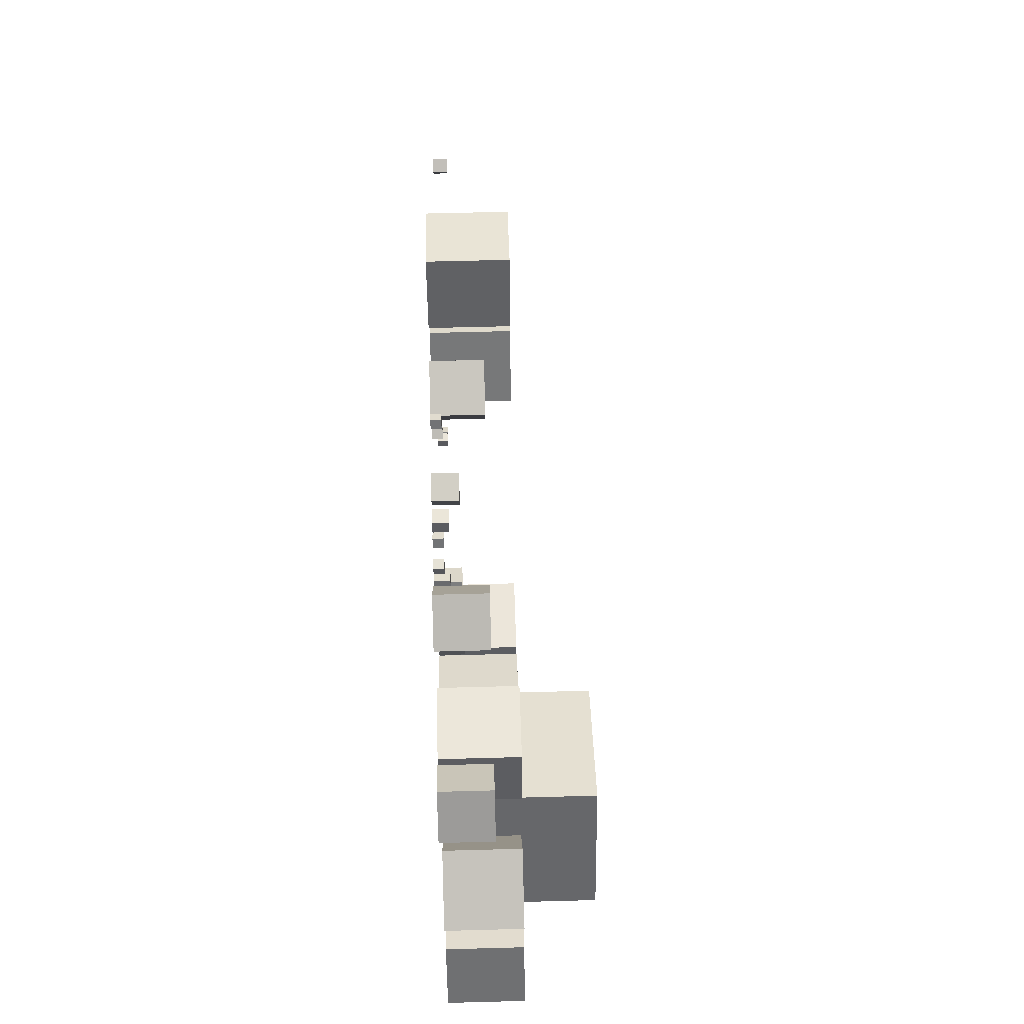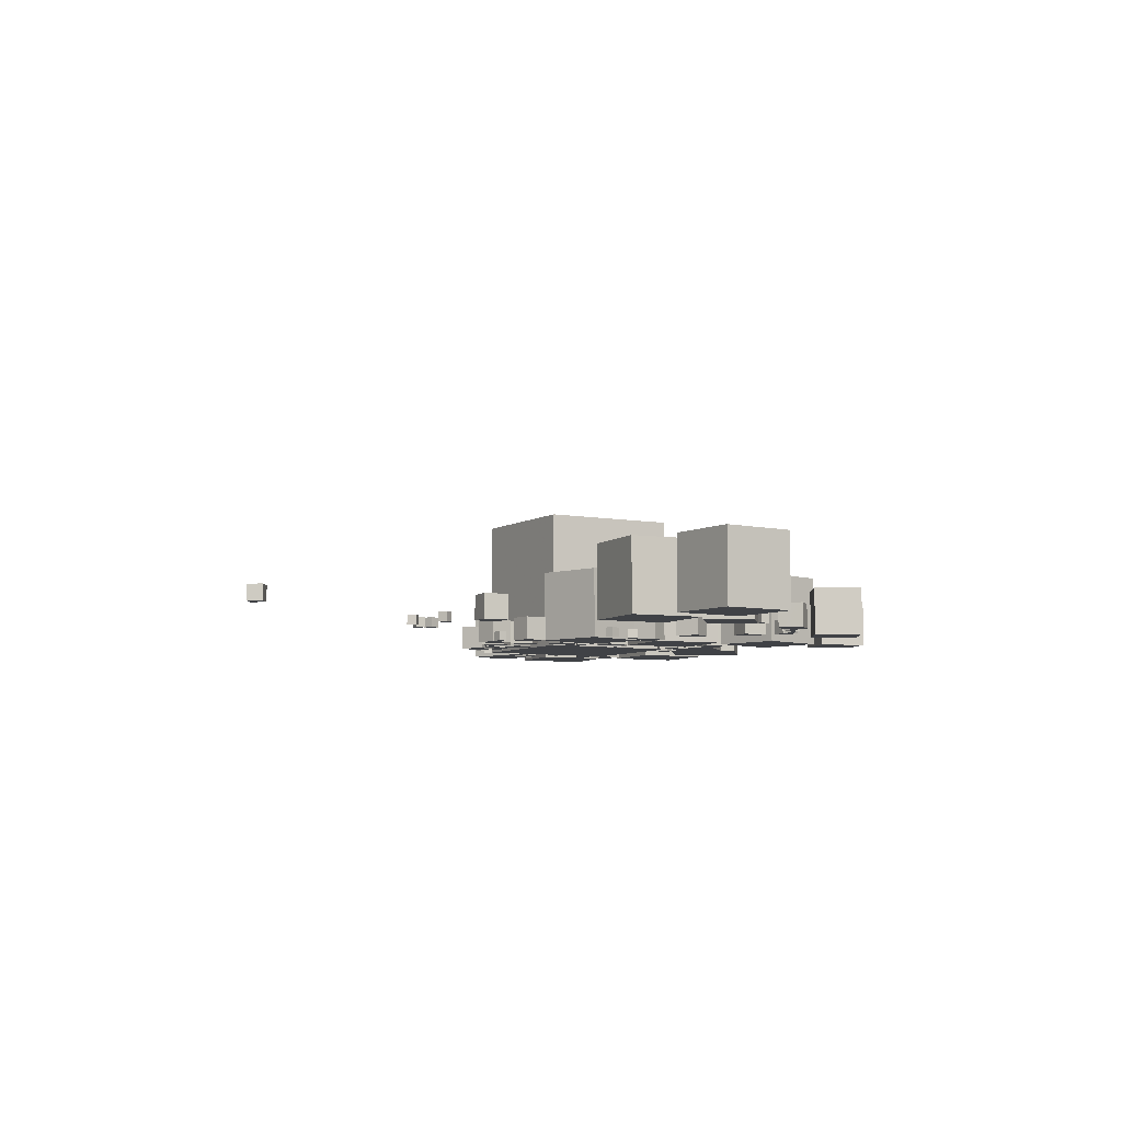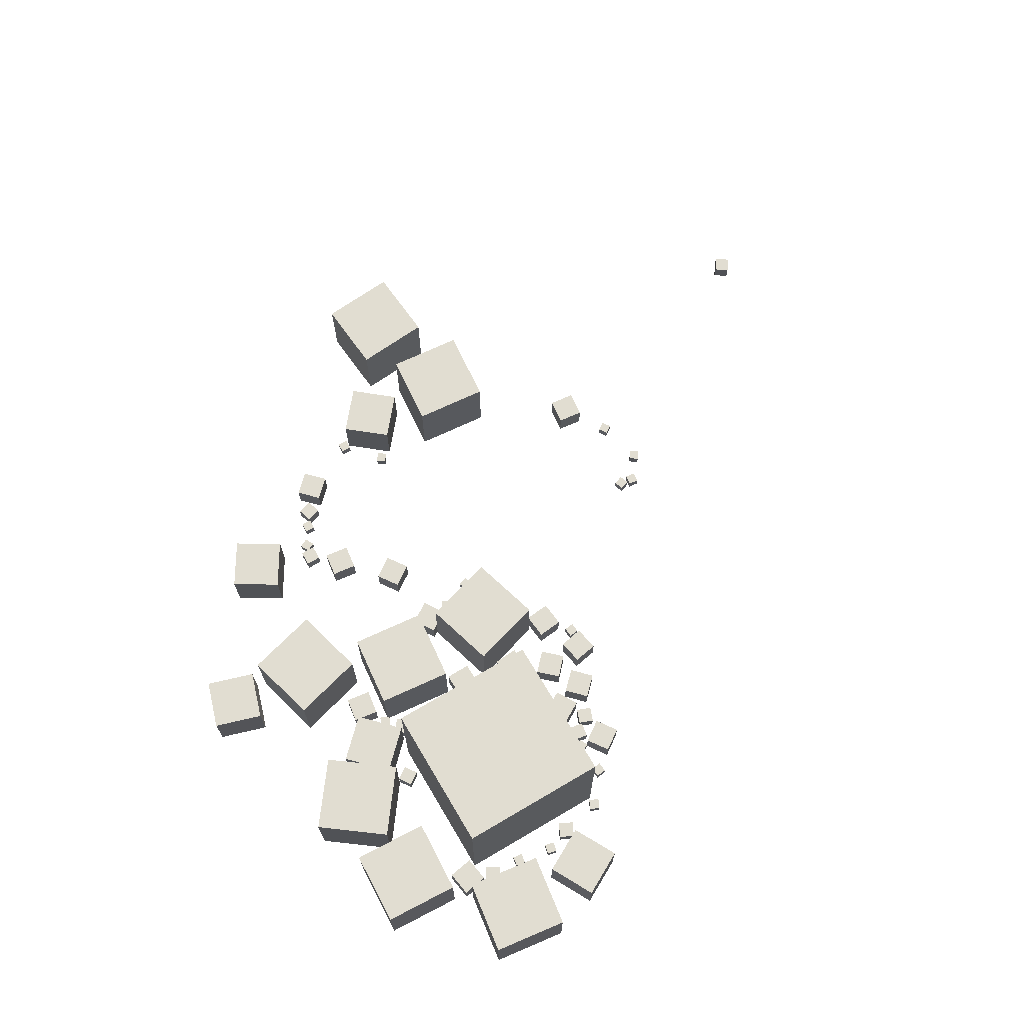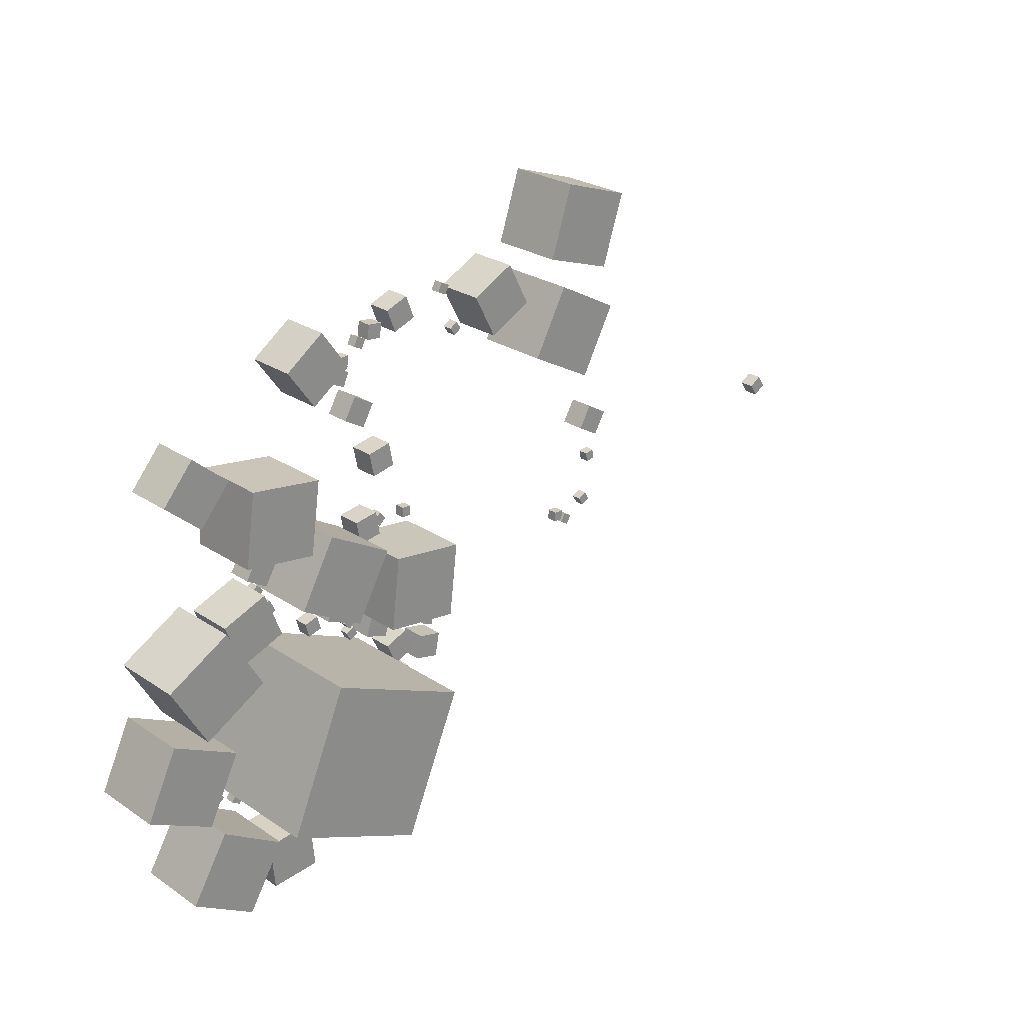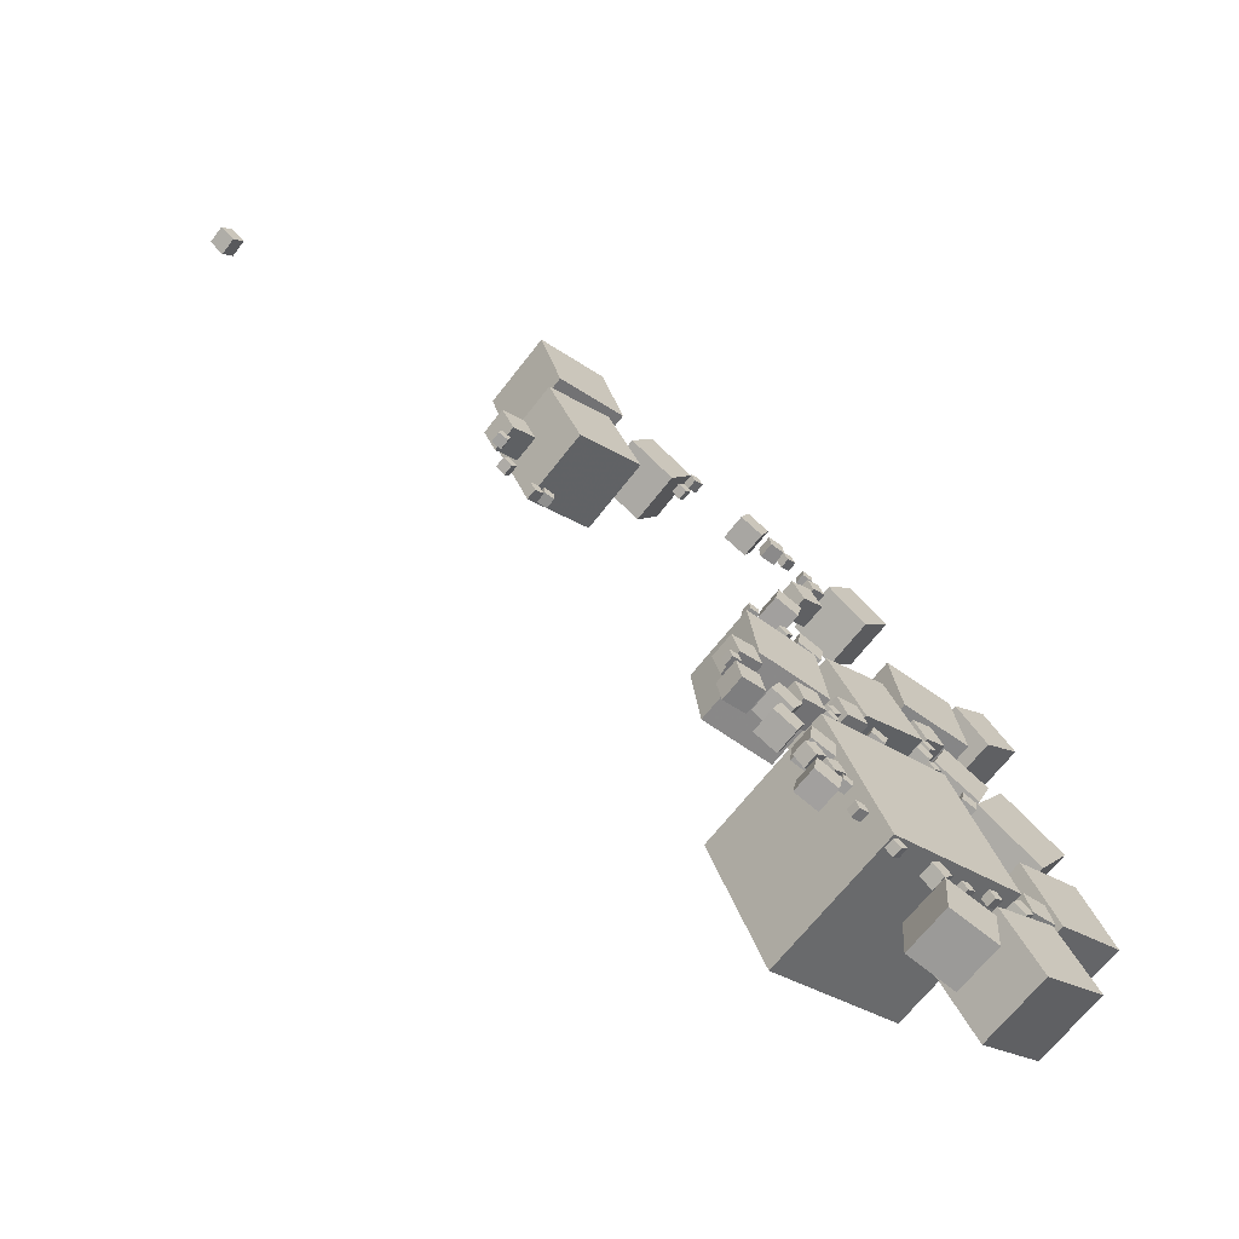
<metadata>
{"format":"obj","ext":"obj","renderer":"f3d","projection":"perspective","resolution":1024,"background":"white","views":[{"elev":61.0,"azim":-91.6,"up":"+Y"},{"elev":-6.4,"azim":127.2,"up":"+Z"},{"elev":68.9,"azim":-53.7,"up":"+Z"},{"elev":25.3,"azim":-42.8,"up":"+Y"},{"elev":-66.8,"azim":142.3,"up":"+Y"}]}
</metadata>
<code>
v 566 393 300
v 290 511 300
v 173 235 300
v 449 117 300
v 449 117 0
v 566 393 0
v 290 511 0
v 173 235 0
f 1 2 3 4
f 5 6 7 8
f 3 4 5 8
f 1 2 7 6
f 2 7 8 3
f 1 4 5 6
v 18 427 150
v -47 292 150
v 87 226 150
v 153 361 150
v 153 361 0
v 18 427 0
v -47 292 0
v 87 226 0
f 9 10 11 12
f 13 14 15 16
f 11 12 13 16
f 9 10 15 14
f 10 15 16 11
f 9 12 13 14
v 398 729 150
v 325 597 150
v 457 524 150
v 530 656 150
v 530 656 0
v 398 729 0
v 325 597 0
v 457 524 0
f 17 18 19 20
f 21 22 23 24
f 19 20 21 24
f 17 18 23 22
f 18 23 24 19
f 17 20 21 22
v 223 484 150
v 148 614 150
v 18 539 150
v 93 409 150
v 93 409 0
v 223 484 0
v 148 614 0
v 18 539 0
f 25 26 27 28
f 29 30 31 32
f 27 28 29 32
f 25 26 31 30
f 26 31 32 27
f 25 28 29 30
v 557 629 150
v 539 480 150
v 688 462 150
v 706 611 150
v 706 611 0
v 557 629 0
v 539 480 0
v 688 462 0
f 33 34 35 36
f 37 38 39 40
f 35 36 37 40
f 33 34 39 38
f 34 39 40 35
f 33 36 37 38
v 243 120 150
v 115 197 150
v 38 69 150
v 166 -7 150
v 166 -7 0
v 243 120 0
v 115 197 0
v 38 69 0
f 41 42 43 44
f 45 46 47 48
f 43 44 45 48
f 41 42 47 46
f 42 47 48 43
f 41 44 45 46
v 1011 1285 150
v 964 1143 150
v 1106 1096 150
v 1153 1238 150
v 1153 1238 0
v 1011 1285 0
v 964 1143 0
v 1106 1096 0
f 49 50 51 52
f 53 54 55 56
f 51 52 53 56
f 49 50 55 54
f 50 55 56 51
f 49 52 53 54
v 224 875 150
v 203 727 150
v 351 706 150
v 372 854 150
v 372 854 0
v 224 875 0
v 203 727 0
v 351 706 0
f 57 58 59 60
f 61 62 63 64
f 59 60 61 64
f 57 58 63 62
f 58 63 64 59
f 57 60 61 62
v 925 947 150
v 1057 876 150
v 1128 1008 150
v 996 1079 150
v 996 1079 0
v 925 947 0
v 1057 876 0
v 1128 1008 0
f 65 66 67 68
f 69 70 71 72
f 67 68 69 72
f 65 66 71 70
f 66 71 72 67
f 65 68 69 70
v 179 595 100
v 215 502 100
v 308 538 100
v 272 631 100
v 272 631 0
v 179 595 0
v 215 502 0
v 308 538 0
f 73 74 75 76
f 77 78 79 80
f 75 76 77 80
f 73 74 79 78
f 74 79 80 75
f 73 76 77 78
v 897 1135 100
v 808 1089 100
v 854 1000 100
v 943 1046 100
v 943 1046 0
v 897 1135 0
v 808 1089 0
v 854 1000 0
f 81 82 83 84
f 85 86 87 88
f 83 84 85 88
f 81 82 87 86
f 82 87 88 83
f 81 84 85 86
v 408 974 100
v 489 1032 100
v 431 1113 100
v 350 1055 100
v 350 1055 0
v 408 974 0
v 489 1032 0
v 431 1113 0
f 89 90 91 92
f 93 94 95 96
f 91 92 93 96
f 89 90 95 94
f 90 95 96 91
f 89 92 93 94
v 361 -8 100
v 352 91 100
v 252 82 100
v 261 -17 100
v 261 -17 0
v 361 -8 0
v 352 91 0
v 252 82 0
f 97 98 99 100
f 101 102 103 104
f 99 100 101 104
f 97 98 103 102
f 98 103 104 99
f 97 100 101 102
v 143 810 100
v 208 886 100
v 132 951 100
v 67 875 100
v 67 875 0
v 143 810 0
v 208 886 0
v 132 951 0
f 105 106 107 108
f 109 110 111 112
f 107 108 109 112
f 105 106 111 110
f 106 111 112 107
f 105 108 109 110
v 522 516 50
v 476 535 50
v 457 489 50
v 503 470 50
v 503 470 0
v 522 516 0
v 476 535 0
v 457 489 0
f 113 114 115 116
f 117 118 119 120
f 115 116 117 120
f 113 114 119 118
f 114 119 120 115
f 113 116 117 118
v 296 686 50
v 270 643 50
v 313 617 50
v 339 660 50
v 339 660 0
v 296 686 0
v 270 643 0
v 313 617 0
f 121 122 123 124
f 125 126 127 128
f 123 124 125 128
f 121 122 127 126
f 122 127 128 123
f 121 124 125 126
v 632 774 50
v 622 823 50
v 573 813 50
v 583 764 50
v 583 764 0
v 632 774 0
v 622 823 0
v 573 813 0
f 129 130 131 132
f 133 134 135 136
f 131 132 133 136
f 129 130 135 134
f 130 135 136 131
f 129 132 133 134
v 560 874 50
v 585 917 50
v 542 942 50
v 517 899 50
v 517 899 0
v 560 874 0
v 585 917 0
v 542 942 0
f 137 138 139 140
f 141 142 143 144
f 139 140 141 144
f 137 138 143 142
f 138 143 144 139
f 137 140 141 142
v 544 629 50
v 593 637 50
v 585 686 50
v 536 678 50
v 536 678 0
v 544 629 0
v 593 637 0
v 585 686 0
f 145 146 147 148
f 149 150 151 152
f 147 148 149 152
f 145 146 151 150
f 146 151 152 147
f 145 148 149 150
v 746 456 50
v 698 471 50
v 683 423 50
v 731 408 50
v 731 408 0
v 746 456 0
v 698 471 0
v 683 423 0
f 153 154 155 156
f 157 158 159 160
f 155 156 157 160
f 153 154 159 158
f 154 159 160 155
f 153 156 157 158
v 626 332 50
v 671 352 50
v 651 398 50
v 605 378 50
v 605 378 0
v 626 332 0
v 671 352 0
v 651 398 0
f 161 162 163 164
f 165 166 167 168
f 163 164 165 168
f 161 162 167 166
f 162 167 168 163
f 161 164 165 166
v 168 245 50
v 119 257 50
v 107 208 50
v 156 196 50
v 156 196 0
v 168 245 0
v 119 257 0
v 107 208 0
f 169 170 171 172
f 173 174 175 176
f 171 172 173 176
f 169 170 175 174
f 170 175 176 171
f 169 172 173 174
v 592 202 50
v 543 192 50
v 553 143 50
v 602 153 50
v 602 153 0
v 592 202 0
v 543 192 0
v 553 143 0
f 177 178 179 180
f 181 182 183 184
f 179 180 181 184
f 177 178 183 182
f 178 183 184 179
f 177 180 181 182
v 674 1112 50
v 627 1094 50
v 645 1047 50
v 692 1065 50
v 692 1065 0
v 674 1112 0
v 627 1094 0
v 645 1047 0
f 185 186 187 188
f 189 190 191 192
f 187 188 189 192
f 185 186 191 190
f 186 191 192 187
f 185 188 189 190
v 599 263 50
v 593 313 50
v 544 307 50
v 550 257 50
v 550 257 0
v 599 263 0
v 593 313 0
v 544 307 0
f 193 194 195 196
f 197 198 199 200
f 195 196 197 200
f 193 194 199 198
f 194 199 200 195
f 193 196 197 198
v 569 467 50
v 553 420 50
v 600 404 50
v 616 451 50
v 616 451 0
v 569 467 0
v 553 420 0
v 600 404 0
f 201 202 203 204
f 205 206 207 208
f 203 204 205 208
f 201 202 207 206
f 202 207 208 203
f 201 204 205 206
v 1147 702 50
v 1191 677 50
v 1216 721 50
v 1172 746 50
v 1172 746 0
v 1147 702 0
v 1191 677 0
v 1216 721 0
f 209 210 211 212
f 213 214 215 216
f 211 212 213 216
f 209 210 215 214
f 210 215 216 211
f 209 212 213 214
v 608 300 50
v 626 253 50
v 673 271 50
v 655 318 50
v 655 318 0
v 608 300 0
v 626 253 0
v 673 271 0
f 217 218 219 220
f 221 222 223 224
f 219 220 221 224
f 217 218 223 222
f 218 223 224 219
f 217 220 221 222
v 732 310 50
v 742 359 50
v 694 369 50
v 683 321 50
v 683 321 0
v 732 310 0
v 742 359 0
v 694 369 0
f 225 226 227 228
f 229 230 231 232
f 227 228 229 232
f 225 226 231 230
f 226 231 232 227
f 225 228 229 230
v 591 255 30
v 570 233 30
v 592 212 30
v 613 234 30
v 613 234 0
v 591 255 0
v 570 233 0
v 592 212 0
f 233 234 235 236
f 237 238 239 240
f 235 236 237 240
f 233 234 239 238
f 234 239 240 235
f 233 236 237 238
v 224 485 30
v 230 456 30
v 259 462 30
v 253 491 30
v 253 491 0
v 224 485 0
v 230 456 0
v 259 462 0
f 241 242 243 244
f 245 246 247 248
f 243 244 245 248
f 241 242 247 246
f 242 247 248 243
f 241 244 245 246
v 319 533 30
v 346 547 30
v 332 574 30
v 306 560 30
v 306 560 0
v 319 533 0
v 346 547 0
v 332 574 0
f 249 250 251 252
f 253 254 255 256
f 251 252 253 256
f 249 250 255 254
f 250 255 256 251
f 249 252 253 254
v 424 460 30
v 453 468 30
v 445 497 30
v 416 489 30
v 416 489 0
v 424 460 0
v 453 468 0
v 445 497 0
f 257 258 259 260
f 261 262 263 264
f 259 260 261 264
f 257 258 263 262
f 258 263 264 259
f 257 260 261 262
v 332 116 30
v 352 93 30
v 375 113 30
v 355 136 30
v 355 136 0
v 332 116 0
v 352 93 0
v 375 113 0
f 265 266 267 268
f 269 270 271 272
f 267 268 269 272
f 265 266 271 270
f 266 271 272 267
f 265 268 269 270
v 531 219 30
v 556 203 30
v 572 228 30
v 547 244 30
v 547 244 0
v 531 219 0
v 556 203 0
v 572 228 0
f 273 274 275 276
f 277 278 279 280
f 275 276 277 280
f 273 274 279 278
f 274 279 280 275
f 273 276 277 278
v 544 986 30
v 517 998 30
v 505 971 30
v 532 959 30
v 532 959 0
v 544 986 0
v 517 998 0
v 505 971 0
f 281 282 283 284
f 285 286 287 288
f 283 284 285 288
f 281 282 287 286
f 282 287 288 283
f 281 284 285 286
v 1718 636 30
v 1734 611 30
v 1759 627 30
v 1743 652 30
v 1743 652 0
v 1718 636 0
v 1734 611 0
v 1759 627 0
f 289 290 291 292
f 293 294 295 296
f 291 292 293 296
f 289 290 295 294
f 290 295 296 291
f 289 292 293 294
v 624 1035 30
v 627 1065 30
v 597 1068 30
v 594 1038 30
v 594 1038 0
v 624 1035 0
v 627 1065 0
v 597 1068 0
f 297 298 299 300
f 301 302 303 304
f 299 300 301 304
f 297 298 303 302
f 298 303 304 299
f 297 300 301 302
v 156 190 30
v 175 166 30
v 199 185 30
v 180 209 30
v 180 209 0
v 156 190 0
v 175 166 0
v 199 185 0
f 305 306 307 308
f 309 310 311 312
f 307 308 309 312
f 305 306 311 310
f 306 311 312 307
f 305 308 309 310
v 1139 470 20
v 1149 487 20
v 1132 497 20
v 1122 480 20
v 1122 480 0
v 1139 470 0
v 1149 487 0
v 1132 497 0
f 313 314 315 316
f 317 318 319 320
f 315 316 317 320
f 313 314 319 318
f 314 319 320 315
f 313 316 317 318
v 534 407 20
v 552 416 20
v 543 434 20
v 525 425 20
v 525 425 0
v 534 407 0
v 552 416 0
v 543 434 0
f 321 322 323 324
f 325 326 327 328
f 323 324 325 328
f 321 322 327 326
f 322 327 328 323
f 321 324 325 326
v 1176 518 20
v 1186 501 20
v 1203 511 20
v 1193 528 20
v 1193 528 0
v 1176 518 0
v 1186 501 0
v 1203 511 0
f 329 330 331 332
f 333 334 335 336
f 331 332 333 336
f 329 330 335 334
f 330 335 336 331
f 329 332 333 334
v 620 664 20
v 604 651 20
v 617 635 20
v 633 648 20
v 633 648 0
v 620 664 0
v 604 651 0
v 617 635 0
f 337 338 339 340
f 341 342 343 344
f 339 340 341 344
f 337 338 343 342
f 338 343 344 339
f 337 340 341 342
v 1217 605 20
v 1213 624 20
v 1194 620 20
v 1198 601 20
v 1198 601 0
v 1217 605 0
v 1213 624 0
v 1194 620 0
f 345 346 347 348
f 349 350 351 352
f 347 348 349 352
f 345 346 351 350
f 346 351 352 347
f 345 348 349 350
v 799 1077 20
v 808 1095 20
v 790 1104 20
v 781 1086 20
v 781 1086 0
v 799 1077 0
v 808 1095 0
v 790 1104 0
f 353 354 355 356
f 357 358 359 360
f 355 356 357 360
f 353 354 359 358
f 354 359 360 355
f 353 356 357 358
v 1102 488 20
v 1122 487 20
v 1123 507 20
v 1103 508 20
v 1103 508 0
v 1102 488 0
v 1122 487 0
v 1123 507 0
f 361 362 363 364
f 365 366 367 368
f 363 364 365 368
f 361 362 367 366
f 362 367 368 363
f 361 364 365 366
v 327 593 20
v 313 608 20
v 298 594 20
v 312 579 20
v 312 579 0
v 327 593 0
v 313 608 0
v 298 594 0
f 369 370 371 372
f 373 374 375 376
f 371 372 373 376
f 369 370 375 374
f 370 375 376 371
f 369 372 373 374
v 533 434 20
v 548 448 20
v 534 463 20
v 519 449 20
v 519 449 0
v 533 434 0
v 548 448 0
v 534 463 0
f 377 378 379 380
f 381 382 383 384
f 379 380 381 384
f 377 378 383 382
f 378 383 384 379
f 377 380 381 382
v 735 391 20
v 729 372 20
v 748 366 20
v 754 385 20
v 754 385 0
v 735 391 0
v 729 372 0
v 748 366 0
f 385 386 387 388
f 389 390 391 392
f 387 388 389 392
f 385 386 391 390
f 386 391 392 387
f 385 388 389 390
v 235 174 20
v 225 157 20
v 242 147 20
v 252 164 20
v 252 164 0
v 235 174 0
v 225 157 0
v 242 147 0
f 393 394 395 396
f 397 398 399 400
f 395 396 397 400
f 393 394 399 398
f 394 399 400 395
f 393 396 397 398
v 308 531 20
v 297 515 20
v 313 504 20
v 324 520 20
v 324 520 0
v 308 531 0
v 297 515 0
v 313 504 0
f 401 402 403 404
f 405 406 407 408
f 403 404 405 408
f 401 402 407 406
f 402 407 408 403
f 401 404 405 406
v 540 210 20
v 521 208 20
v 523 189 20
v 542 191 20
v 542 191 0
v 540 210 0
v 521 208 0
v 523 189 0
f 409 410 411 412
f 413 414 415 416
f 411 412 413 416
f 409 410 415 414
f 410 415 416 411
f 409 412 413 414
v 678 655 20
v 677 635 20
v 697 634 20
v 698 654 20
v 698 654 0
v 678 655 0
v 677 635 0
v 697 634 0
f 417 418 419 420
f 421 422 423 424
f 419 420 421 424
f 417 418 423 422
f 418 423 424 419
f 417 420 421 422
v 522 143 20
v 503 149 20
v 497 130 20
v 516 124 20
v 516 124 0
v 522 143 0
v 503 149 0
v 497 130 0
f 425 426 427 428
f 429 430 431 432
f 427 428 429 432
f 425 426 431 430
f 426 431 432 427
f 425 428 429 430
v 838 998 20
v 827 1014 20
v 811 1003 20
v 822 987 20
v 822 987 0
v 838 998 0
v 827 1014 0
v 811 1003 0
f 433 434 435 436
f 437 438 439 440
f 435 436 437 440
f 433 434 439 438
f 434 439 440 435
f 433 436 437 438
v 586 1019 20
v 595 1037 20
v 577 1046 20
v 568 1028 20
v 568 1028 0
v 586 1019 0
v 595 1037 0
v 577 1046 0
f 441 442 443 444
f 445 446 447 448
f 443 444 445 448
f 441 442 447 446
f 442 447 448 443
f 441 444 445 446
v 288 117 20
v 304 106 20
v 315 122 20
v 299 133 20
v 299 133 0
v 288 117 0
v 304 106 0
v 315 122 0
f 449 450 451 452
f 453 454 455 456
f 451 452 453 456
f 449 450 455 454
f 450 455 456 451
f 449 452 453 454
v 439 84 20
v 454 98 20
v 440 113 20
v 425 99 20
v 425 99 0
v 439 84 0
v 454 98 0
v 440 113 0
f 457 458 459 460
f 461 462 463 464
f 459 460 461 464
f 457 458 463 462
f 458 463 464 459
f 457 460 461 462
v 552 1015 20
v 532 1014 20
v 533 994 20
v 553 995 20
v 553 995 0
v 552 1015 0
v 532 1014 0
v 533 994 0
f 465 466 467 468
f 469 470 471 472
f 467 468 469 472
f 465 466 471 470
f 466 471 472 467
f 465 468 469 470

</code>
